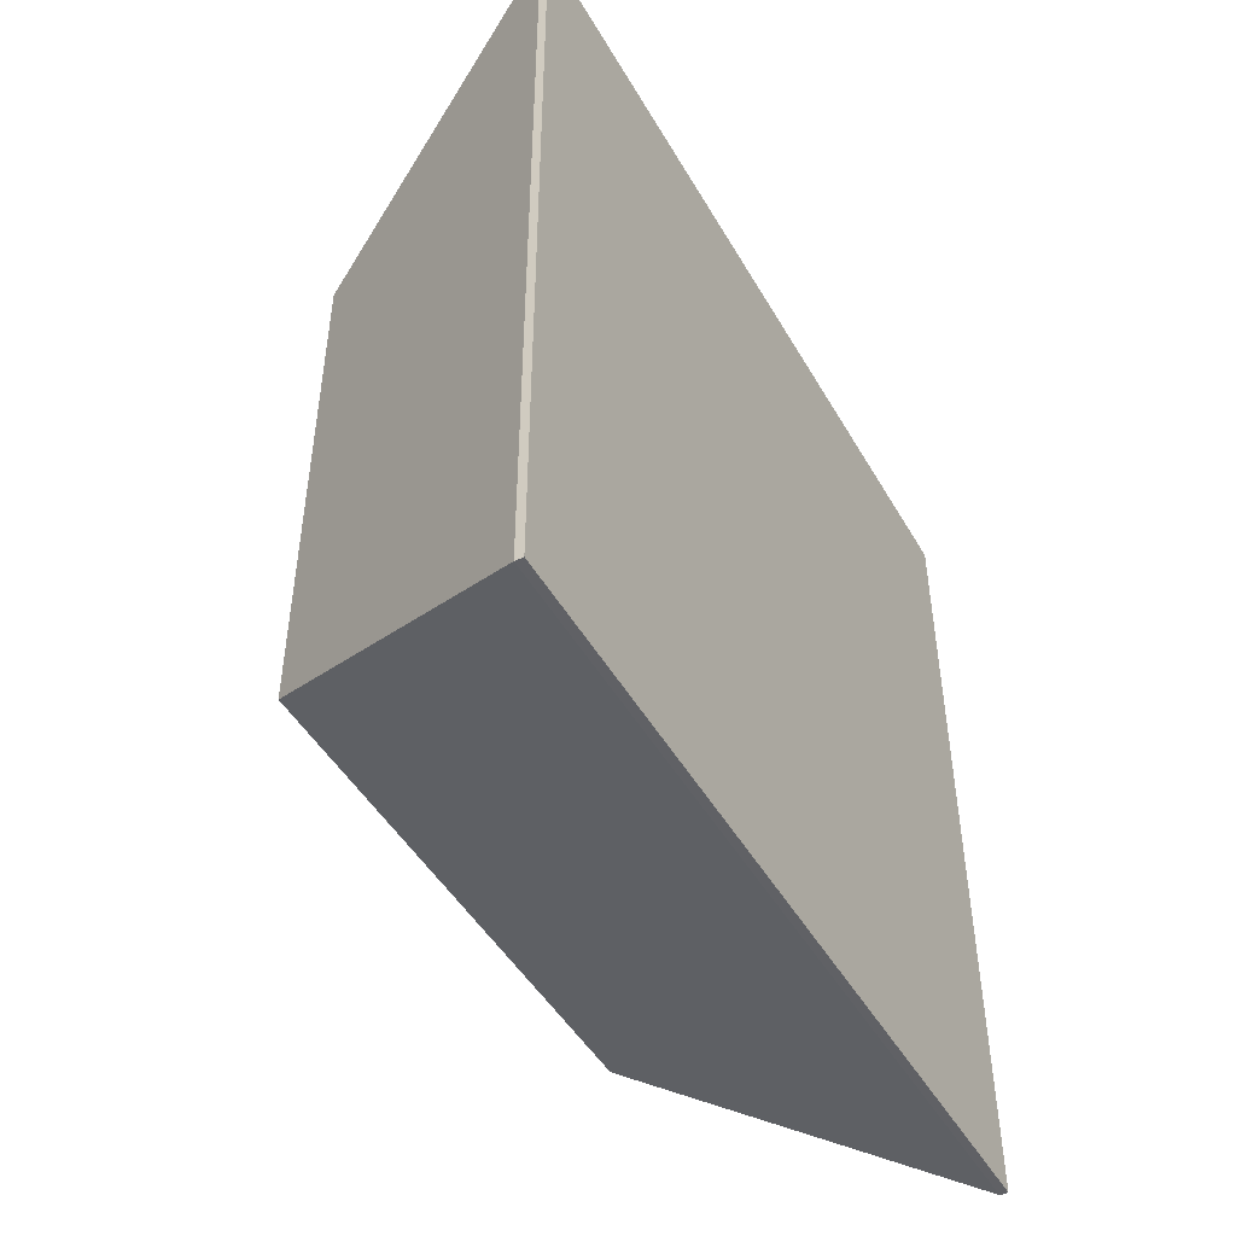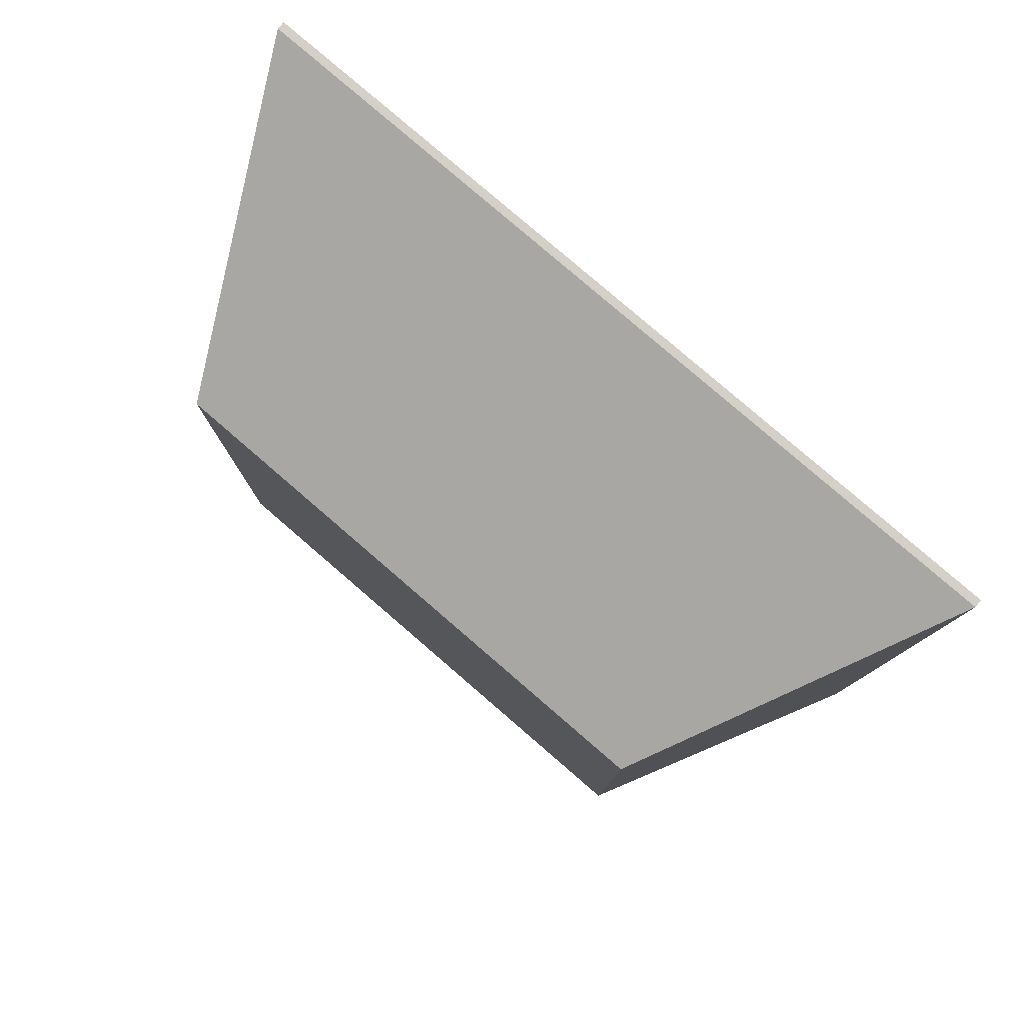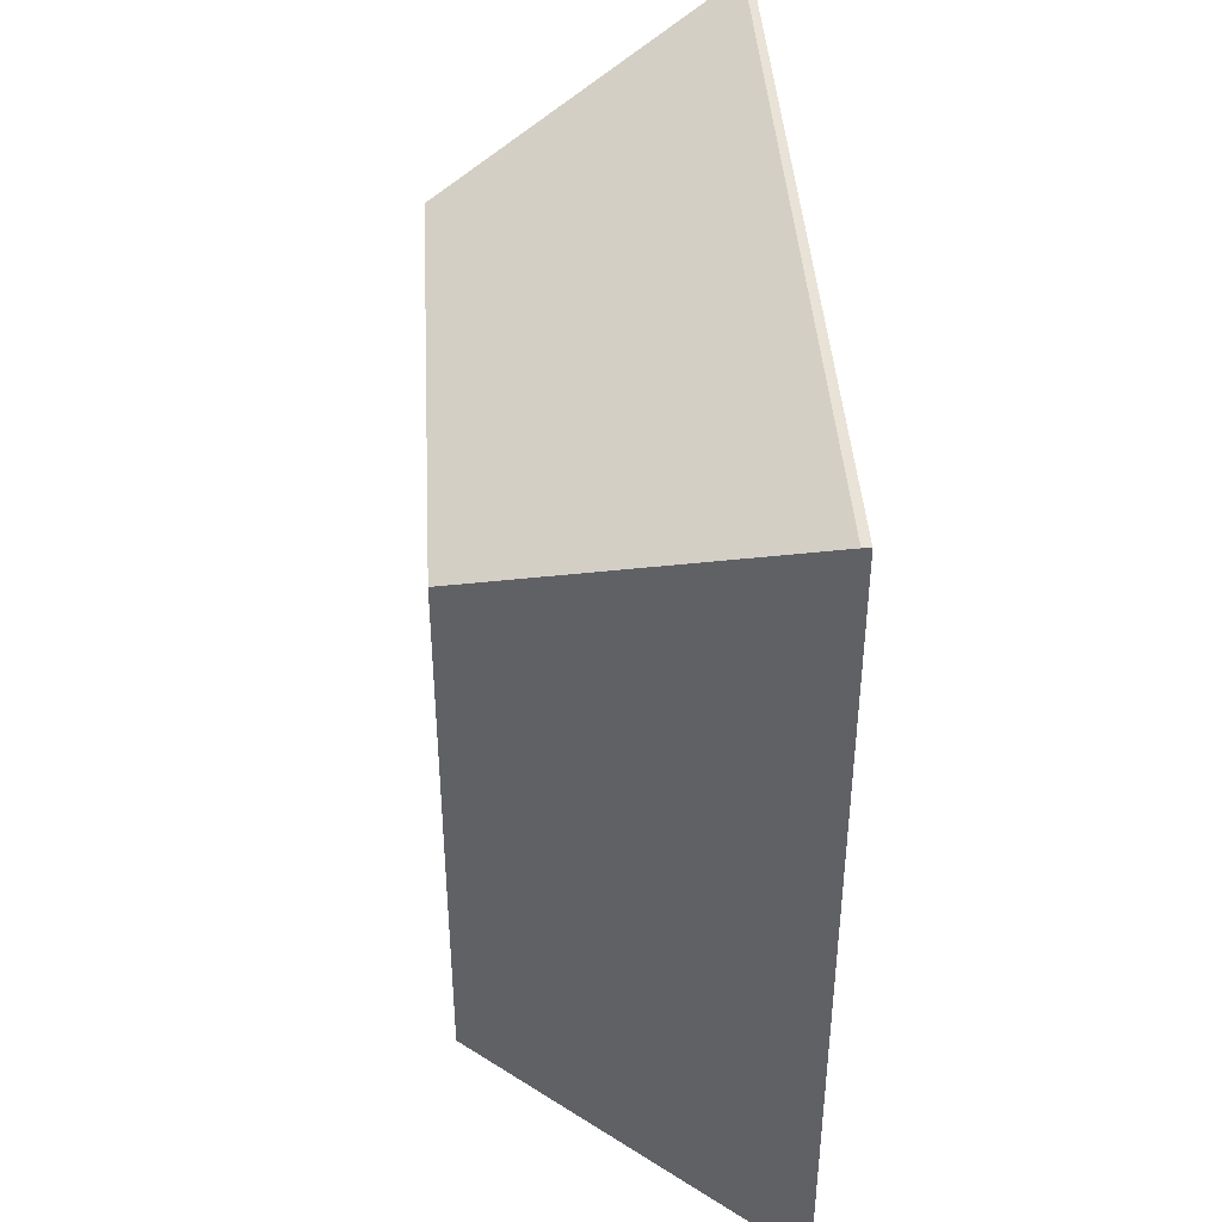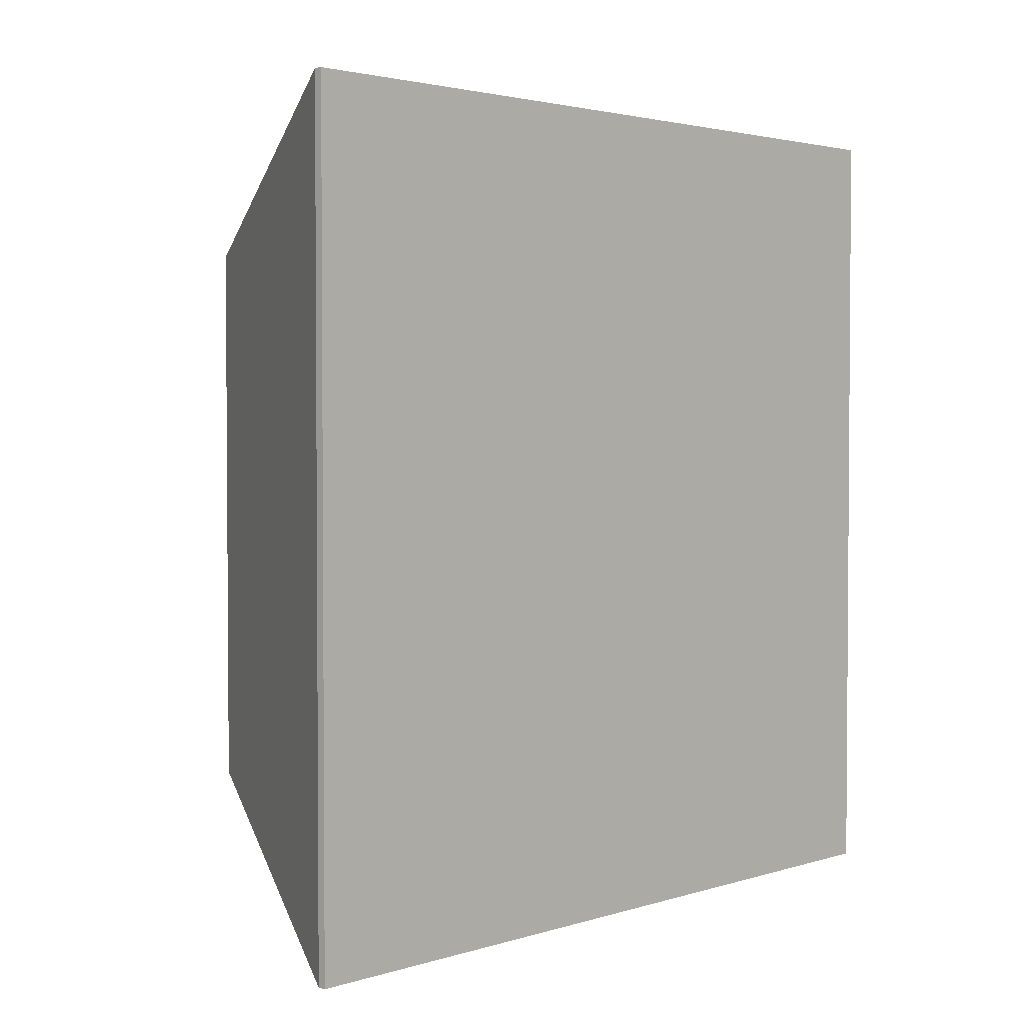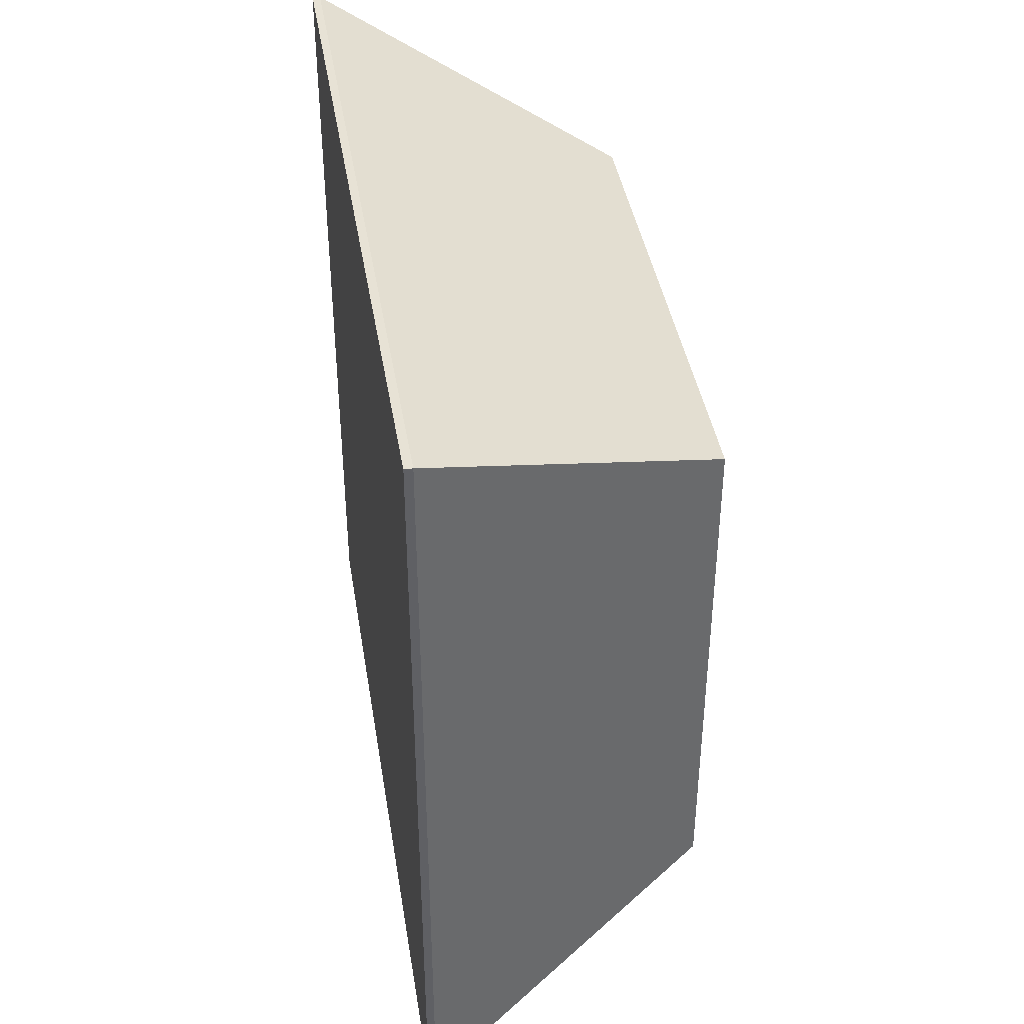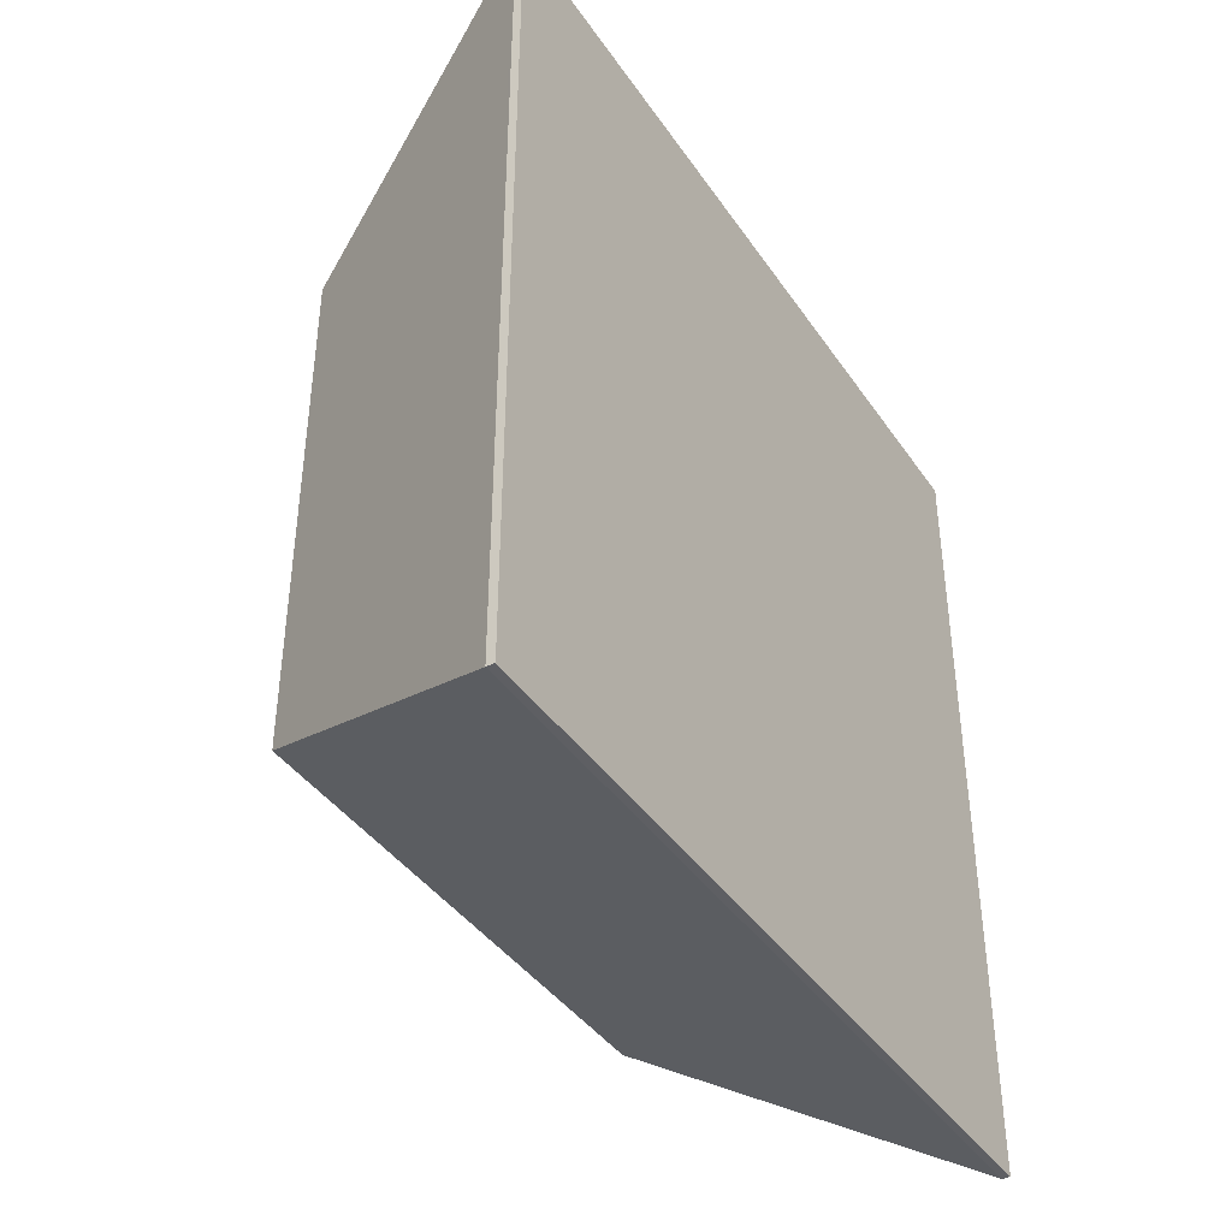
<metadata>
{"format":"obj","ext":"obj","renderer":"f3d","projection":"perspective","resolution":1024,"background":"white","views":[{"elev":-47.3,"azim":28.7,"up":"+Z"},{"elev":79.9,"azim":-49.2,"up":"+Z"},{"elev":41.4,"azim":-3.4,"up":"+Y"},{"elev":2.6,"azim":43.1,"up":"+Y"},{"elev":40.4,"azim":170.9,"up":"+Z"},{"elev":-40.6,"azim":31.1,"up":"+Z"}]}
</metadata>
<code>
g Body5
v -6 19.4 -787.4
v -6 19.4 -889
v -6 121 -889
v -6 121 -787.4
v -7 121 -787.4
v -7 19.4 -787.4
v -7 121 -889
v -7 19.4 -889
v -44.1 37.18 -871.2
v -44.1 103.2 -871.2
v -44.1 103.2 -805.2
v -44.1 37.18 -805.2
f 1 2 4
f 4 2 3
f 5 6 4
f 4 6 1
f 7 5 3
f 3 5 4
f 8 7 2
f 2 7 3
f 6 8 1
f 1 8 2
f 10 7 9
f 9 7 8
f 10 11 7
f 7 11 5
f 11 12 5
f 5 12 6
f 12 9 6
f 6 9 8
f 9 12 10
f 10 12 11

</code>
